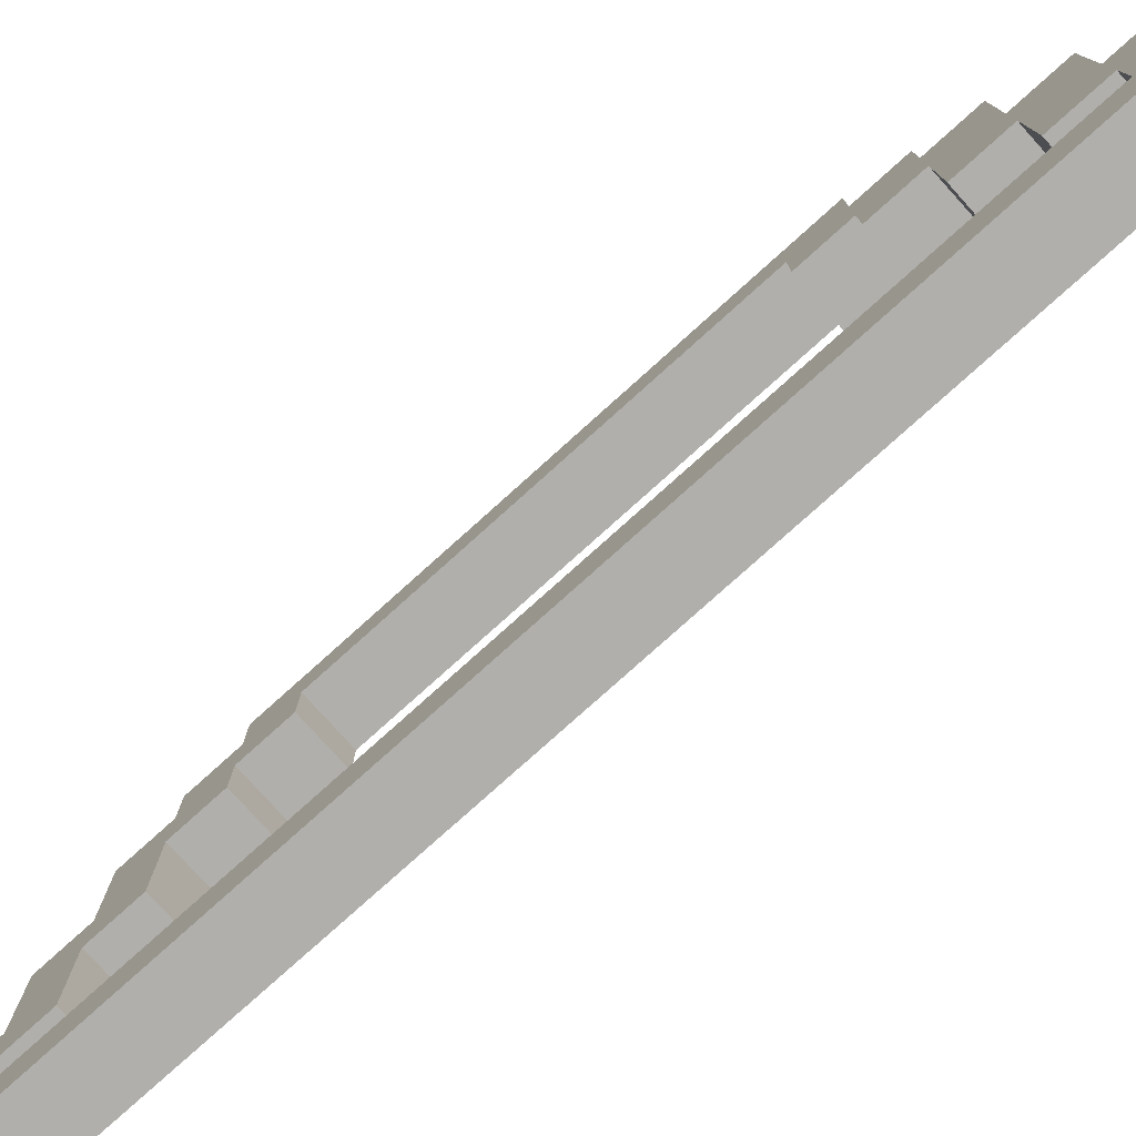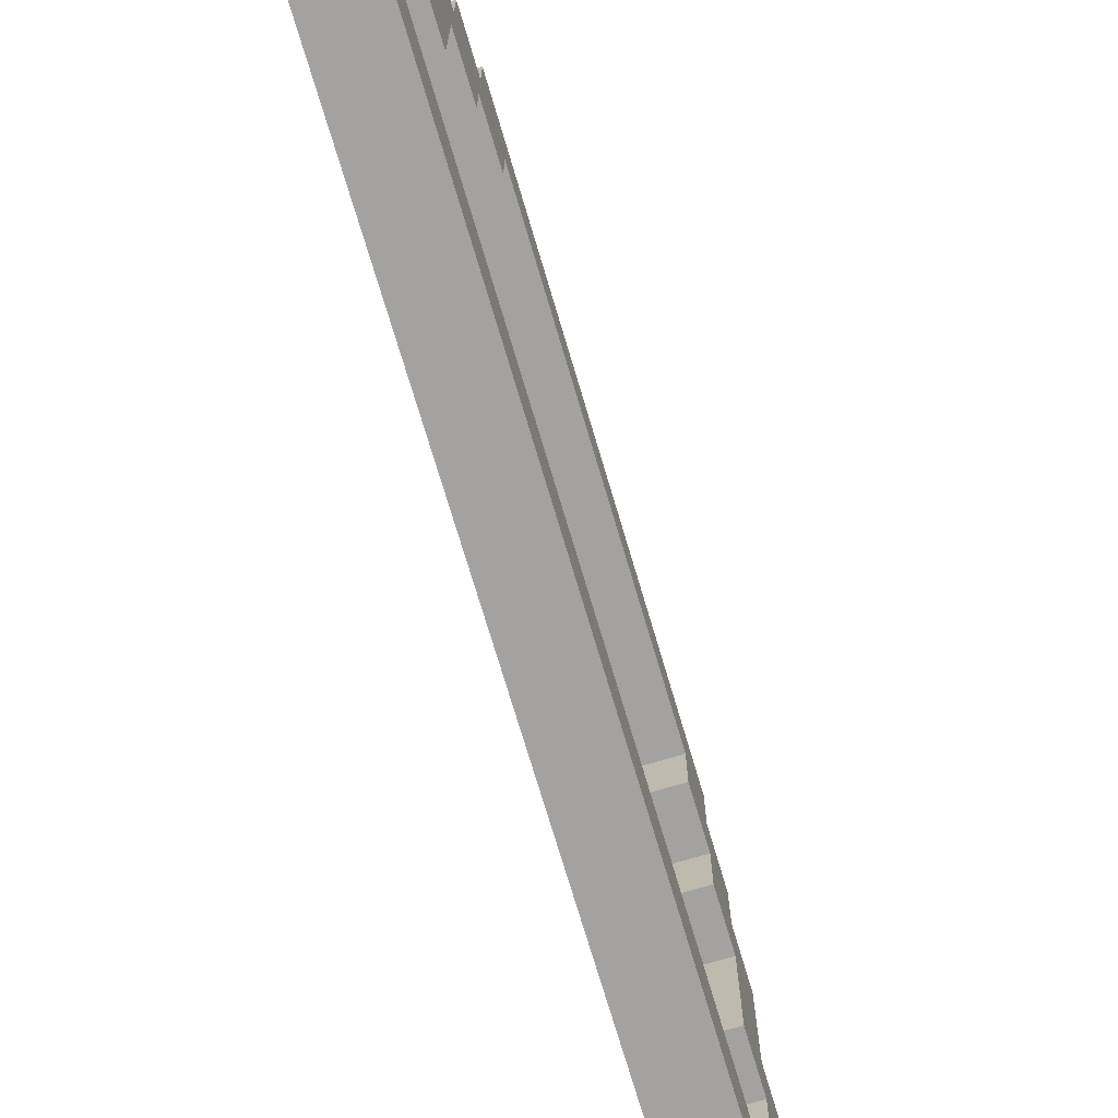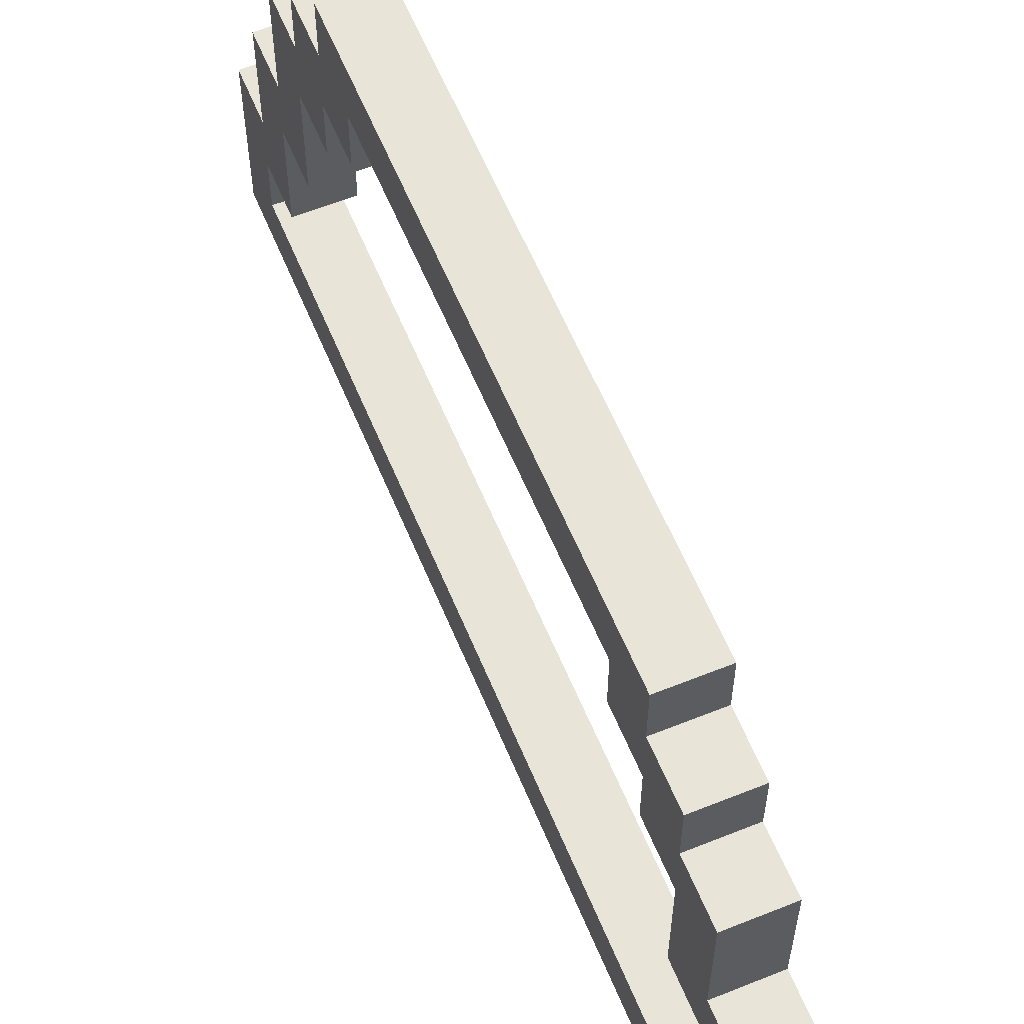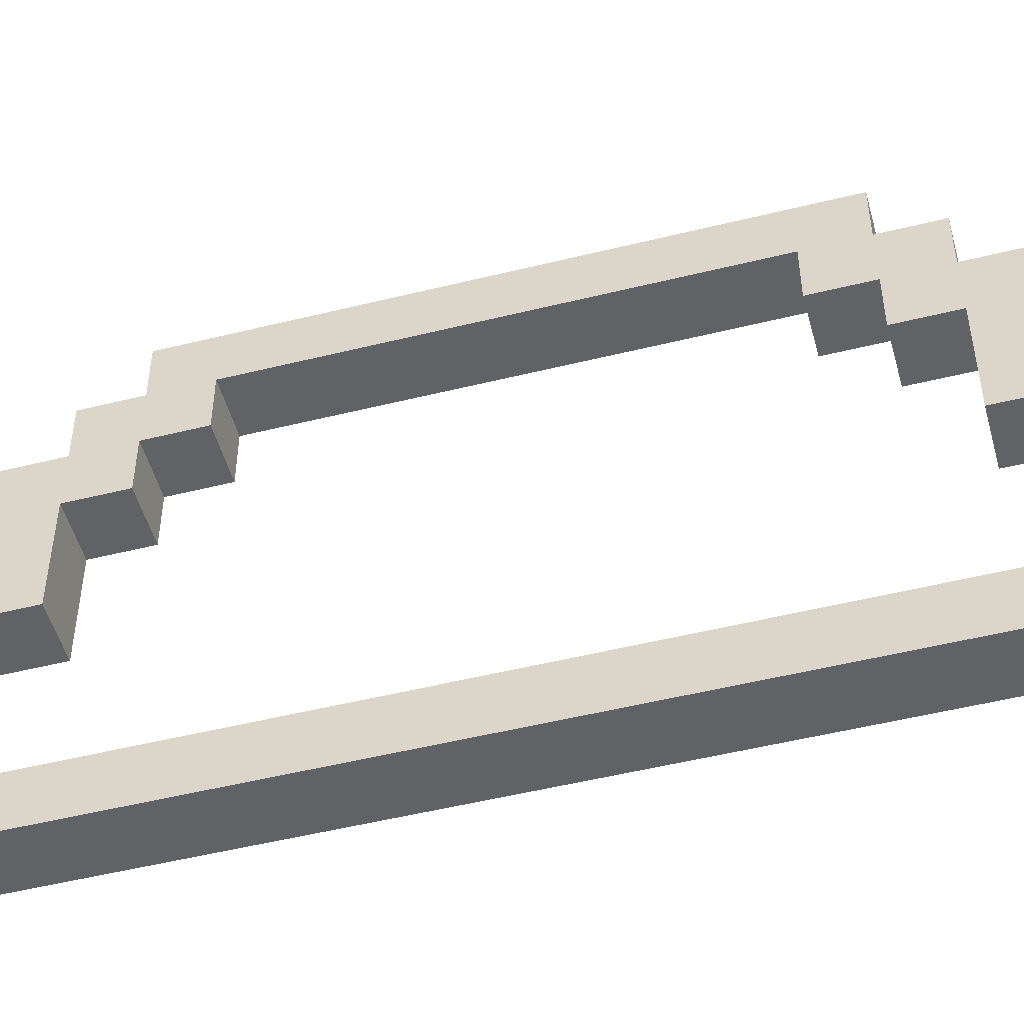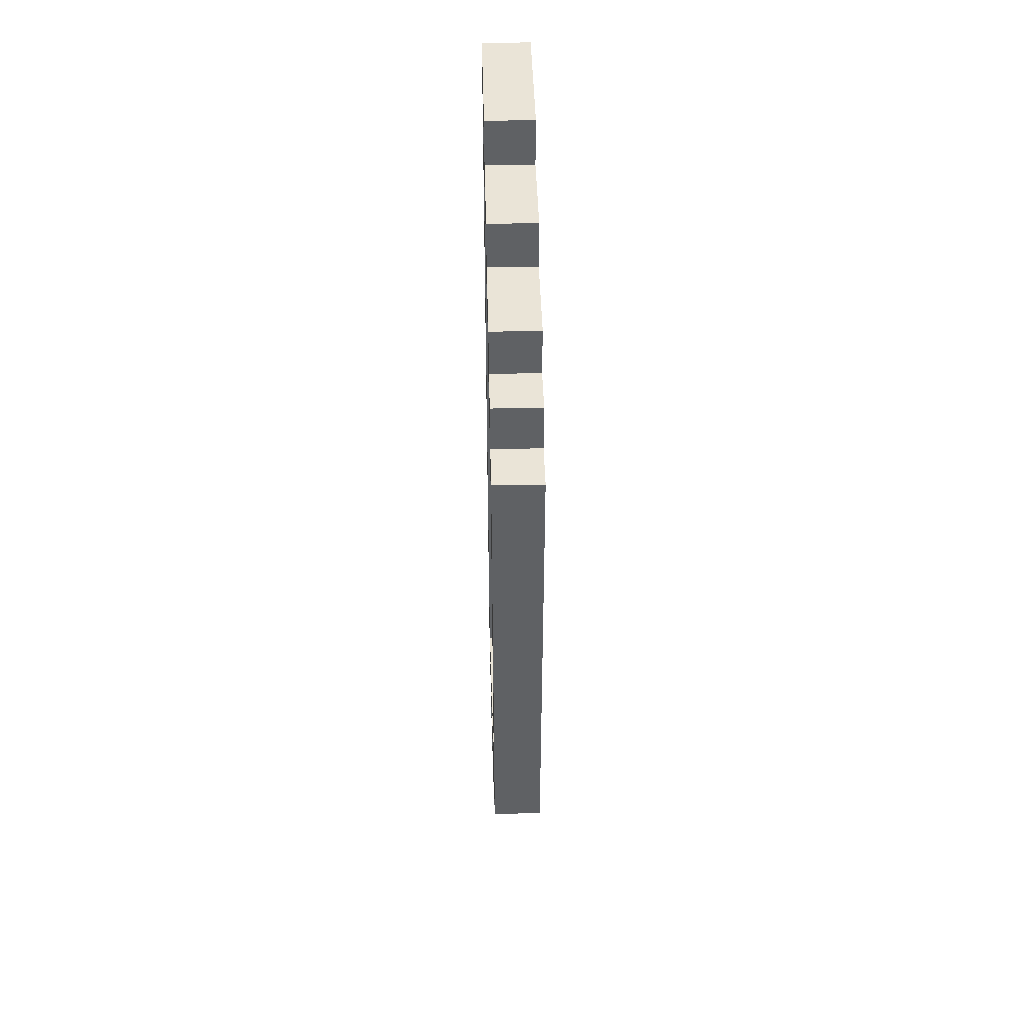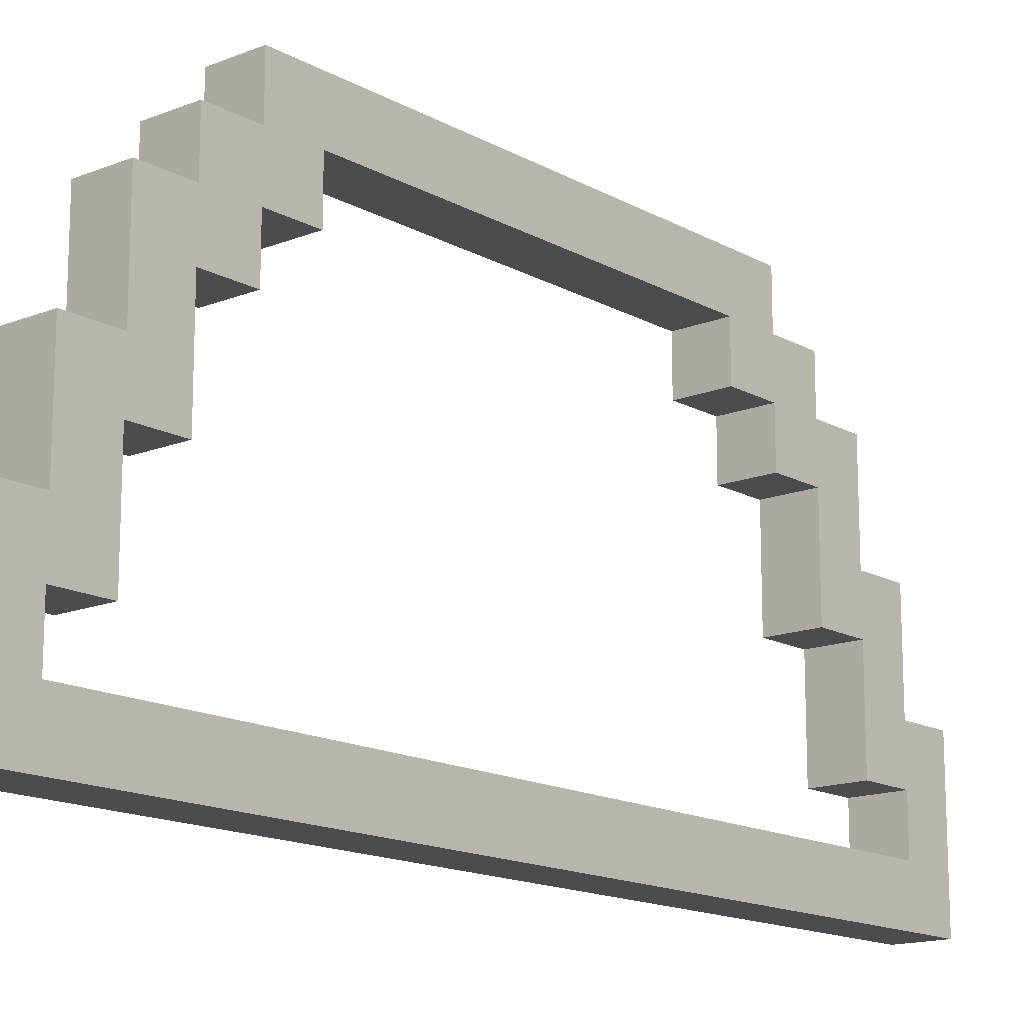
<metadata>
{"format":"obj","ext":"obj","renderer":"f3d","projection":"perspective","resolution":1024,"background":"white","views":[{"elev":-78.2,"azim":132.0,"up":"+Z"},{"elev":-72.7,"azim":16.5,"up":"+Z"},{"elev":60.0,"azim":157.6,"up":"+Z"},{"elev":-50.6,"azim":-74.8,"up":"+Z"},{"elev":43.8,"azim":-1.5,"up":"+Y"},{"elev":-15.1,"azim":40.4,"up":"+Z"}]}
</metadata>
<code>
g weaponsshields-14
v -0.5 0 -1.5
v -0.5 0 -3.5
v -0.5 0 -4.5
v -0.5 1 0.5
v -0.5 1 -1.5
v -0.5 1 -2.5
v -0.5 1 -3.5
v -0.5 1 -4.5
v -0.5 2 2.5
v -0.5 2 1.5
v -0.5 2 0.5
v -0.5 2 -0.5
v -0.5 2 -1.5
v -0.5 2 -2.5
v -0.5 3 3.5
v -0.5 3 2.5
v -0.5 3 1.5
v -0.5 3 0.5
v -0.5 3 -0.5
v -0.5 4 4.5
v -0.5 4 3.5
v -0.5 4 2.5
v -0.5 4 1.5
v -0.5 5 4.5
v -0.5 5 3.5
v -0.5 5 2.5
v -0.5 7 4.5
v -0.5 7 3.5
v -0.5 8 -3.5
v -0.5 8 -4.5
v -0.5 10 -3.5
v -0.5 10 -4.5
v -0.5 11 4.5
v -0.5 11 3.5
v -0.5 13 4.5
v -0.5 13 3.5
v -0.5 13 2.5
v -0.5 14 4.5
v -0.5 14 3.5
v -0.5 14 2.5
v -0.5 14 1.5
v -0.5 15 3.5
v -0.5 15 2.5
v -0.5 15 1.5
v -0.5 15 0.5
v -0.5 15 -0.5
v -0.5 16 2.5
v -0.5 16 1.5
v -0.5 16 0.5
v -0.5 16 -0.5
v -0.5 16 -1.5
v -0.5 16 -2.5
v -0.5 17 0.5
v -0.5 17 -1.5
v -0.5 17 -2.5
v -0.5 17 -3.5
v -0.5 17 -4.5
v -0.5 18 -1.5
v -0.5 18 -3.5
v -0.5 18 -4.5
v 0.5 0 -1.5
v 0.5 0 -3.5
v 0.5 0 -4.5
v 0.5 1 0.5
v 0.5 1 -1.5
v 0.5 1 -2.5
v 0.5 1 -3.5
v 0.5 1 -4.5
v 0.5 2 2.5
v 0.5 2 1.5
v 0.5 2 0.5
v 0.5 2 -0.5
v 0.5 2 -1.5
v 0.5 2 -2.5
v 0.5 3 3.5
v 0.5 3 2.5
v 0.5 3 1.5
v 0.5 3 0.5
v 0.5 3 -0.5
v 0.5 4 4.5
v 0.5 4 3.5
v 0.5 4 2.5
v 0.5 4 1.5
v 0.5 5 4.5
v 0.5 5 3.5
v 0.5 5 2.5
v 0.5 7 4.5
v 0.5 7 3.5
v 0.5 8 -3.5
v 0.5 8 -4.5
v 0.5 10 -3.5
v 0.5 10 -4.5
v 0.5 11 4.5
v 0.5 11 3.5
v 0.5 13 4.5
v 0.5 13 3.5
v 0.5 13 2.5
v 0.5 14 4.5
v 0.5 14 3.5
v 0.5 14 2.5
v 0.5 14 1.5
v 0.5 15 3.5
v 0.5 15 2.5
v 0.5 15 1.5
v 0.5 15 0.5
v 0.5 15 -0.5
v 0.5 16 2.5
v 0.5 16 1.5
v 0.5 16 0.5
v 0.5 16 -0.5
v 0.5 16 -1.5
v 0.5 16 -2.5
v 0.5 17 0.5
v 0.5 17 -1.5
v 0.5 17 -2.5
v 0.5 17 -3.5
v 0.5 17 -4.5
v 0.5 18 -1.5
v 0.5 18 -3.5
v 0.5 18 -4.5
v -0.5 4 4.5
v -0.5 5 4.5
v -0.5 7 4.5
v -0.5 11 4.5
v -0.5 13 4.5
v -0.5 14 4.5
v 0.5 4 4.5
v 0.5 5 4.5
v 0.5 7 4.5
v 0.5 11 4.5
v 0.5 13 4.5
v 0.5 14 4.5
v -0.5 3 3.5
v -0.5 4 3.5
v -0.5 14 3.5
v -0.5 15 3.5
v 0.5 3 3.5
v 0.5 4 3.5
v 0.5 14 3.5
v 0.5 15 3.5
v -0.5 2 2.5
v -0.5 3 2.5
v -0.5 15 2.5
v -0.5 16 2.5
v 0.5 2 2.5
v 0.5 3 2.5
v 0.5 15 2.5
v 0.5 16 2.5
v -0.5 1 0.5
v -0.5 2 0.5
v -0.5 16 0.5
v -0.5 17 0.5
v 0.5 1 0.5
v 0.5 2 0.5
v 0.5 16 0.5
v 0.5 17 0.5
v -0.5 0 -1.5
v -0.5 1 -1.5
v -0.5 17 -1.5
v -0.5 18 -1.5
v 0.5 0 -1.5
v 0.5 1 -1.5
v 0.5 17 -1.5
v 0.5 18 -1.5
v -0.5 1 -3.5
v -0.5 8 -3.5
v -0.5 10 -3.5
v -0.5 17 -3.5
v 0.5 1 -3.5
v 0.5 8 -3.5
v 0.5 10 -3.5
v 0.5 17 -3.5
v -0.5 5 3.5
v -0.5 7 3.5
v -0.5 11 3.5
v -0.5 13 3.5
v 0.5 5 3.5
v 0.5 7 3.5
v 0.5 11 3.5
v 0.5 13 3.5
v -0.5 4 2.5
v -0.5 5 2.5
v -0.5 13 2.5
v -0.5 14 2.5
v 0.5 4 2.5
v 0.5 5 2.5
v 0.5 13 2.5
v 0.5 14 2.5
v -0.5 3 1.5
v -0.5 4 1.5
v -0.5 14 1.5
v -0.5 15 1.5
v 0.5 3 1.5
v 0.5 4 1.5
v 0.5 14 1.5
v 0.5 15 1.5
v -0.5 2 -0.5
v -0.5 3 -0.5
v -0.5 15 -0.5
v -0.5 16 -0.5
v 0.5 2 -0.5
v 0.5 3 -0.5
v 0.5 15 -0.5
v 0.5 16 -0.5
v -0.5 1 -2.5
v -0.5 2 -2.5
v -0.5 16 -2.5
v -0.5 17 -2.5
v 0.5 1 -2.5
v 0.5 2 -2.5
v 0.5 16 -2.5
v 0.5 17 -2.5
v -0.5 0 -4.5
v -0.5 1 -4.5
v -0.5 8 -4.5
v -0.5 10 -4.5
v -0.5 17 -4.5
v -0.5 18 -4.5
v 0.5 0 -4.5
v 0.5 1 -4.5
v 0.5 8 -4.5
v 0.5 10 -4.5
v 0.5 17 -4.5
v 0.5 18 -4.5
v -0.5 0 -1.5
v 0.5 0 -1.5
v -0.5 0 -3.5
v 0.5 0 -3.5
v -0.5 0 -4.5
v 0.5 0 -4.5
v -0.5 1 0.5
v 0.5 1 0.5
v -0.5 1 -1.5
v 0.5 1 -1.5
v -0.5 2 2.5
v 0.5 2 2.5
v -0.5 2 1.5
v 0.5 2 1.5
v -0.5 2 0.5
v 0.5 2 0.5
v -0.5 3 3.5
v 0.5 3 3.5
v -0.5 3 2.5
v 0.5 3 2.5
v -0.5 4 4.5
v 0.5 4 4.5
v -0.5 4 3.5
v 0.5 4 3.5
v -0.5 13 3.5
v 0.5 13 3.5
v -0.5 13 2.5
v 0.5 13 2.5
v -0.5 14 2.5
v 0.5 14 2.5
v -0.5 14 1.5
v 0.5 14 1.5
v -0.5 15 1.5
v 0.5 15 1.5
v -0.5 15 0.5
v 0.5 15 0.5
v -0.5 15 -0.5
v 0.5 15 -0.5
v -0.5 16 -0.5
v 0.5 16 -0.5
v -0.5 16 -1.5
v 0.5 16 -1.5
v -0.5 16 -2.5
v 0.5 16 -2.5
v -0.5 17 -2.5
v 0.5 17 -2.5
v -0.5 17 -3.5
v 0.5 17 -3.5
v -0.5 1 -2.5
v 0.5 1 -2.5
v -0.5 1 -3.5
v 0.5 1 -3.5
v -0.5 2 -0.5
v 0.5 2 -0.5
v -0.5 2 -1.5
v 0.5 2 -1.5
v -0.5 2 -2.5
v 0.5 2 -2.5
v -0.5 3 1.5
v 0.5 3 1.5
v -0.5 3 0.5
v 0.5 3 0.5
v -0.5 3 -0.5
v 0.5 3 -0.5
v -0.5 4 2.5
v 0.5 4 2.5
v -0.5 4 1.5
v 0.5 4 1.5
v -0.5 5 3.5
v 0.5 5 3.5
v -0.5 5 2.5
v 0.5 5 2.5
v -0.5 14 4.5
v 0.5 14 4.5
v -0.5 14 3.5
v 0.5 14 3.5
v -0.5 15 3.5
v 0.5 15 3.5
v -0.5 15 2.5
v 0.5 15 2.5
v -0.5 16 2.5
v 0.5 16 2.5
v -0.5 16 1.5
v 0.5 16 1.5
v -0.5 16 0.5
v 0.5 16 0.5
v -0.5 17 0.5
v 0.5 17 0.5
v -0.5 17 -1.5
v 0.5 17 -1.5
v -0.5 18 -1.5
v 0.5 18 -1.5
v -0.5 18 -3.5
v 0.5 18 -3.5
v -0.5 18 -4.5
v 0.5 18 -4.5
f 5 2 1
f 6 2 5
f 7 3 2
f 7 2 6
f 8 3 7
f 11 5 4
f 12 5 11
f 13 6 5
f 13 5 12
f 14 6 13
f 16 10 9
f 17 11 10
f 17 10 16
f 18 12 11
f 18 11 17
f 19 12 18
f 21 17 16
f 21 16 15
f 22 17 21
f 23 17 22
f 24 21 20
f 24 22 21
f 25 22 24
f 26 22 25
f 27 25 24
f 28 25 27
f 29 8 7
f 30 8 29
f 31 30 29
f 32 30 31
f 33 28 27
f 34 28 33
f 35 34 33
f 36 34 35
f 38 36 35
f 38 37 36
f 39 37 38
f 40 37 39
f 42 41 40
f 42 40 39
f 43 41 42
f 44 41 43
f 47 44 43
f 48 45 44
f 48 44 47
f 49 46 45
f 49 45 48
f 50 46 49
f 53 51 50
f 53 50 49
f 54 52 51
f 54 51 53
f 55 52 54
f 56 32 31
f 57 32 56
f 58 55 54
f 58 56 55
f 59 57 56
f 59 56 58
f 60 57 59
f 61 62 65
f 65 62 66
f 62 63 67
f 66 62 67
f 67 63 68
f 64 65 71
f 71 65 72
f 65 66 73
f 72 65 73
f 73 66 74
f 69 70 76
f 70 71 77
f 76 70 77
f 71 72 78
f 77 71 78
f 78 72 79
f 76 77 81
f 75 76 81
f 81 77 82
f 82 77 83
f 80 81 84
f 81 82 84
f 84 82 85
f 85 82 86
f 84 85 87
f 87 85 88
f 67 68 89
f 89 68 90
f 89 90 91
f 91 90 92
f 87 88 93
f 93 88 94
f 93 94 95
f 95 94 96
f 95 96 98
f 96 97 98
f 98 97 99
f 99 97 100
f 100 101 102
f 99 100 102
f 102 101 103
f 103 101 104
f 103 104 107
f 104 105 108
f 107 104 108
f 105 106 109
f 108 105 109
f 109 106 110
f 110 111 113
f 109 110 113
f 111 112 114
f 113 111 114
f 114 112 115
f 91 92 116
f 116 92 117
f 114 115 118
f 115 116 118
f 116 117 119
f 118 116 119
f 119 117 120
f 127 122 121
f 128 123 122
f 128 122 127
f 129 124 123
f 129 123 128
f 130 125 124
f 130 124 129
f 131 126 125
f 131 125 130
f 132 126 131
f 137 134 133
f 138 134 137
f 139 136 135
f 140 136 139
f 145 142 141
f 146 142 145
f 147 144 143
f 148 144 147
f 153 150 149
f 154 150 153
f 155 152 151
f 156 152 155
f 161 158 157
f 162 158 161
f 163 160 159
f 164 160 163
f 169 166 165
f 170 167 166
f 170 166 169
f 171 168 167
f 171 167 170
f 172 168 171
f 173 174 177
f 174 175 178
f 177 174 178
f 175 176 179
f 178 175 179
f 179 176 180
f 181 182 185
f 185 182 186
f 183 184 187
f 187 184 188
f 189 190 193
f 193 190 194
f 191 192 195
f 195 192 196
f 197 198 201
f 201 198 202
f 199 200 203
f 203 200 204
f 205 206 209
f 209 206 210
f 207 208 211
f 211 208 212
f 213 214 219
f 214 215 220
f 219 214 220
f 215 216 221
f 220 215 221
f 216 217 222
f 221 216 222
f 217 218 223
f 222 217 223
f 223 218 224
f 227 226 225
f 228 226 227
f 229 228 227
f 230 228 229
f 233 232 231
f 234 232 233
f 237 236 235
f 238 236 237
f 239 238 237
f 240 238 239
f 243 242 241
f 244 242 243
f 247 246 245
f 248 246 247
f 251 250 249
f 252 250 251
f 255 254 253
f 256 254 255
f 259 258 257
f 260 258 259
f 261 260 259
f 262 260 261
f 265 264 263
f 266 264 265
f 267 266 265
f 268 266 267
f 271 270 269
f 272 270 271
f 273 274 275
f 275 274 276
f 277 278 279
f 279 278 280
f 279 280 281
f 281 280 282
f 283 284 285
f 285 284 286
f 285 286 287
f 287 286 288
f 289 290 291
f 291 290 292
f 293 294 295
f 295 294 296
f 297 298 299
f 299 298 300
f 301 302 303
f 303 302 304
f 305 306 307
f 307 306 308
f 307 308 309
f 309 308 310
f 311 312 313
f 313 312 314
f 315 316 317
f 317 316 318
f 317 318 319
f 319 318 320

</code>
